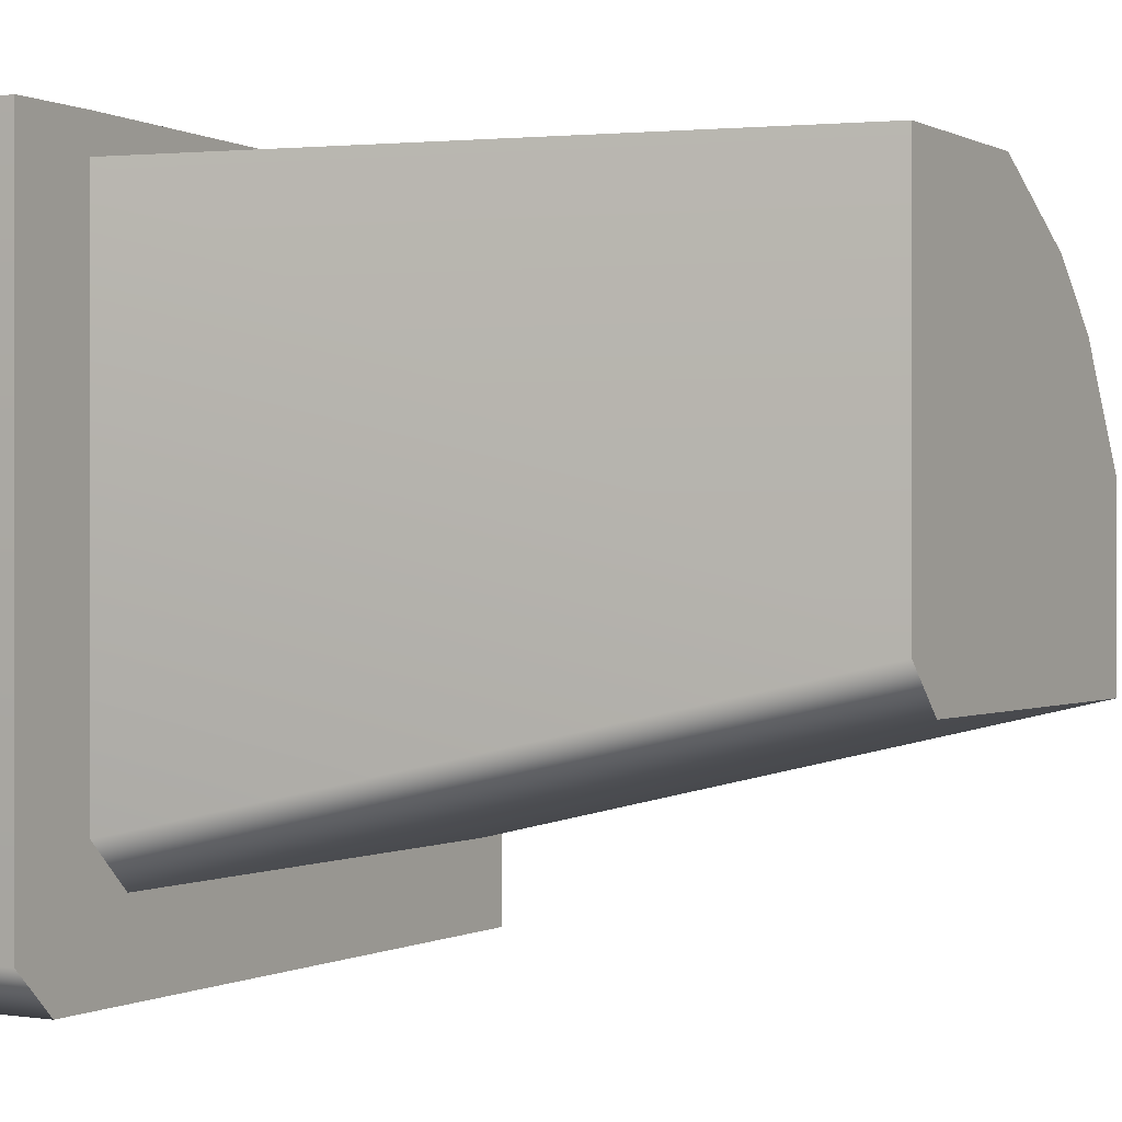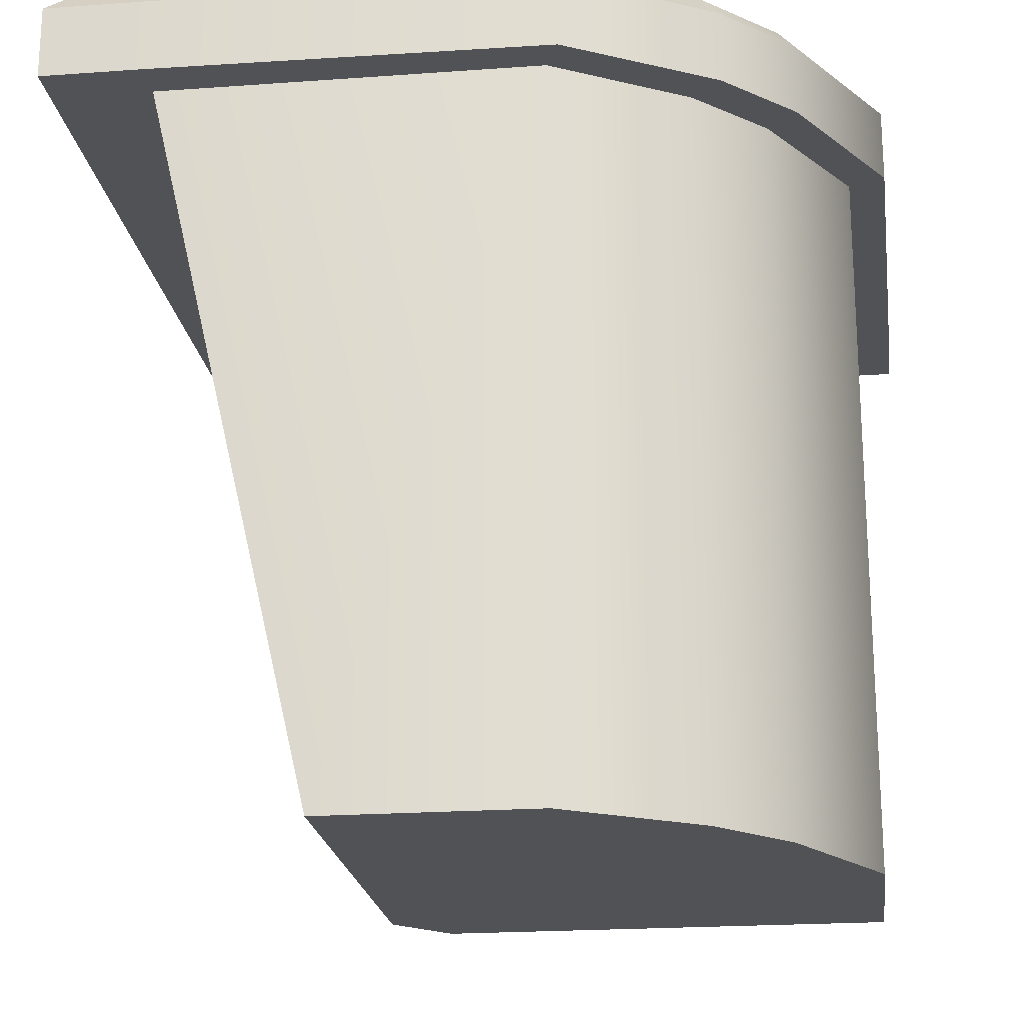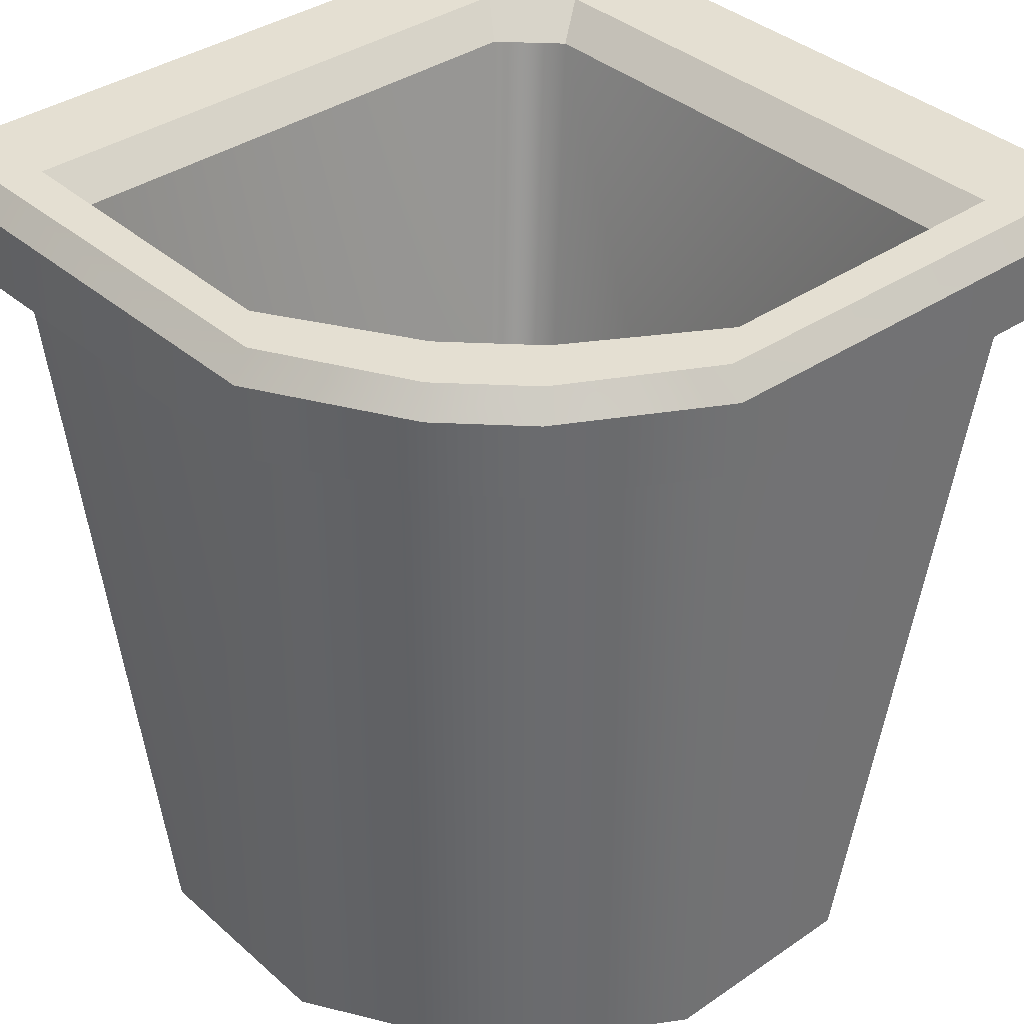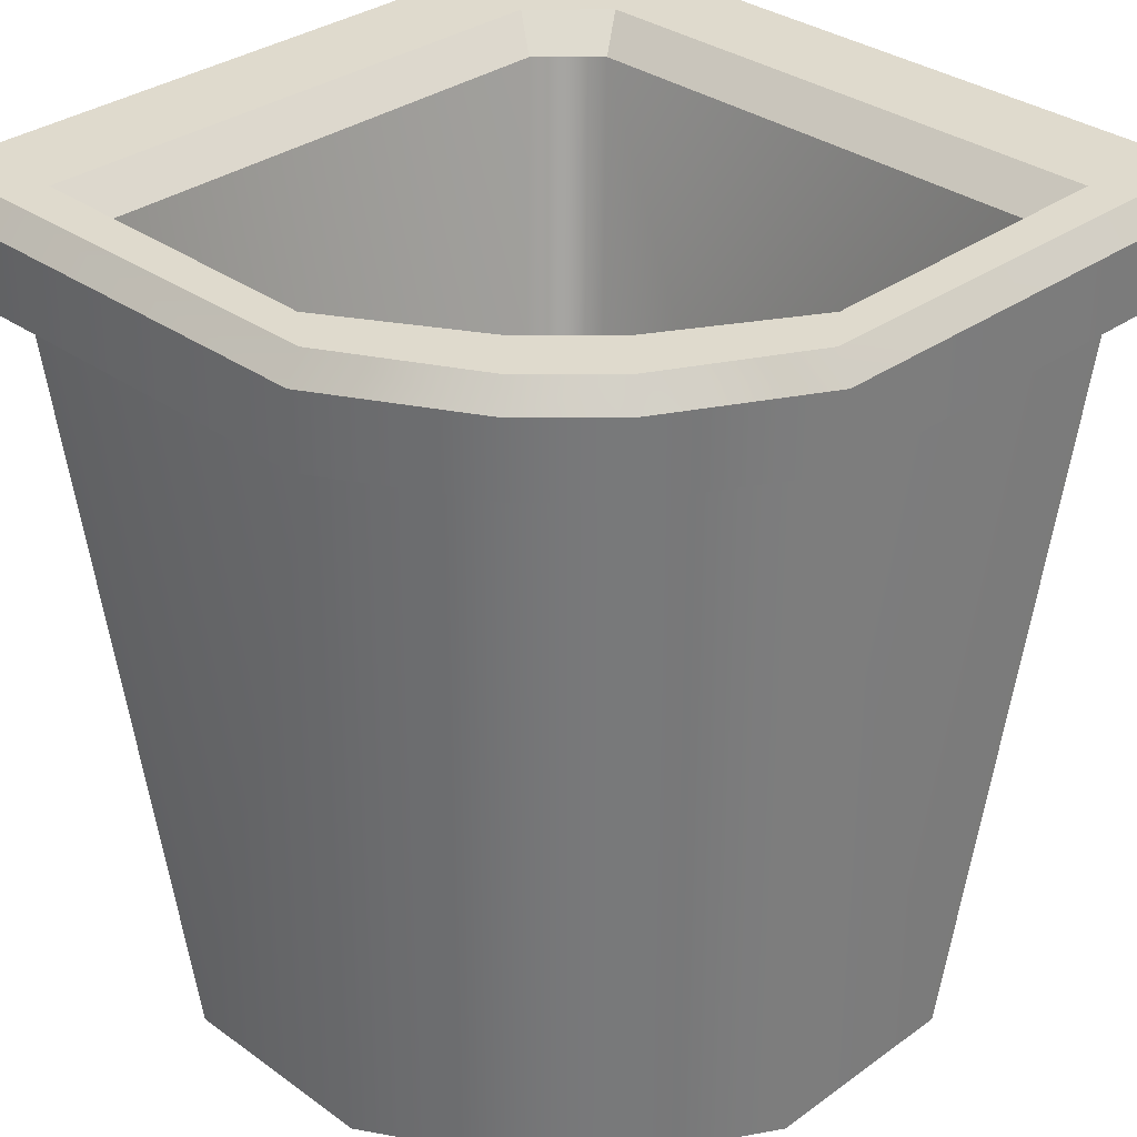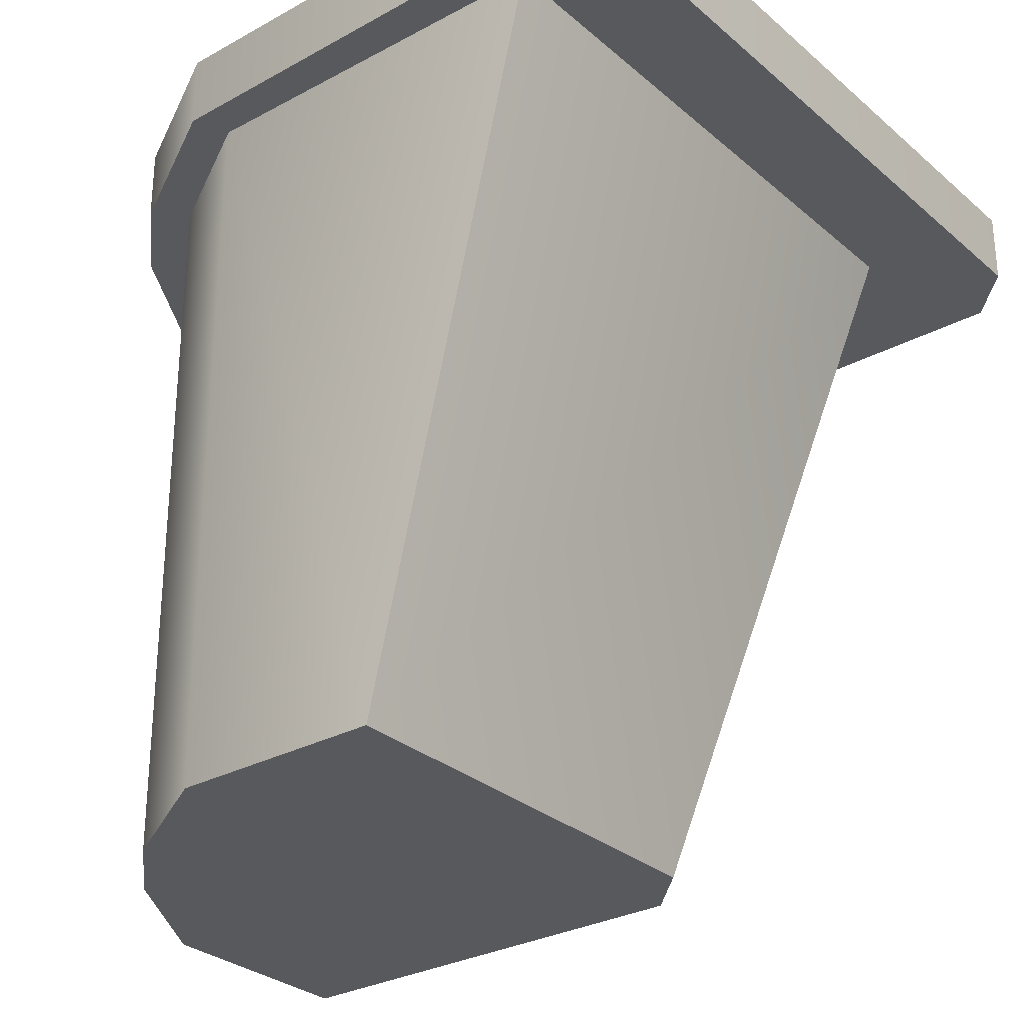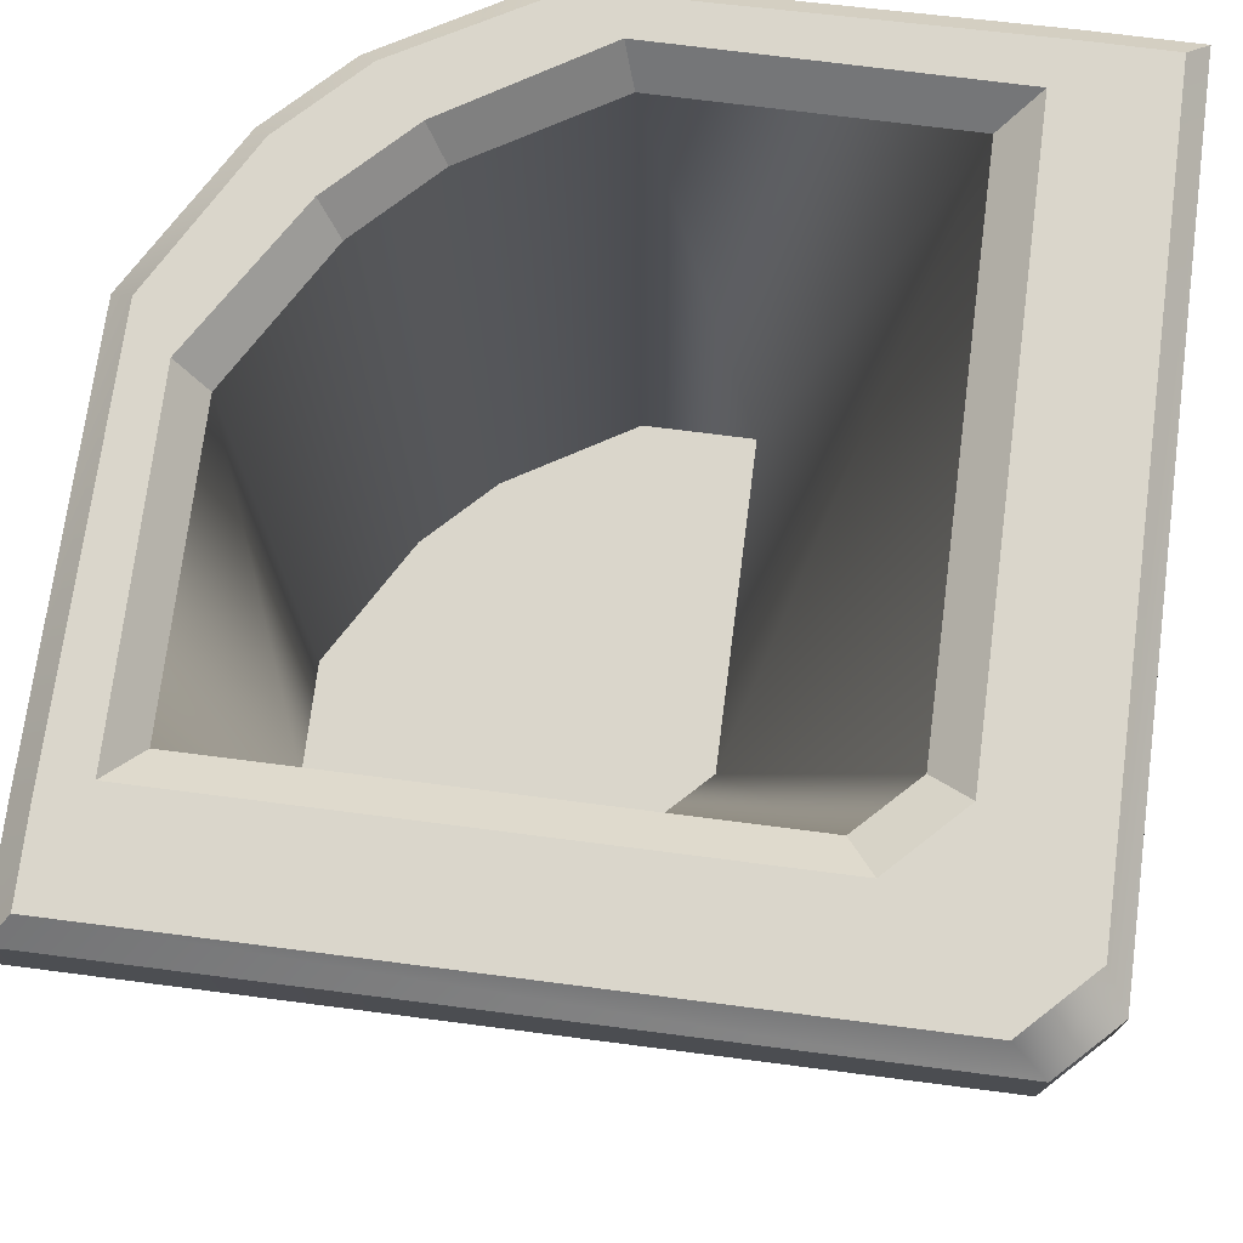
<metadata>
{"format":"obj","ext":"obj","renderer":"f3d","projection":"perspective","resolution":1024,"background":"white","views":[{"elev":-0.0,"azim":-59.7,"up":"+Z"},{"elev":-21.0,"azim":7.4,"up":"+Y"},{"elev":37.0,"azim":48.5,"up":"+Y"},{"elev":32.7,"azim":45.0,"up":"+Y"},{"elev":-29.4,"azim":128.6,"up":"+Y"},{"elev":74.0,"azim":-172.7,"up":"+Y"}]}
</metadata>
<code>
v -30.12 2.721 -6.448
v -34.21 20.14 -6.448
v -18.19 20.14 -22.46
v -18.19 2.721 -18.38
v -29.23 3.292 -7.591
v -19.65 3.292 -17.17
v -34.21 22.54 -6.448
v -18.19 22.54 -22.46
v -18.19 2.721 -13.25
v -25 2.721 -6.448
v -25 20.14 -6.448
v -18.19 20.14 -13.25
v -19.65 3.292 -14.39
v -26.45 3.292 -7.591
v -17.18 20.14 -22.46
v -17.18 20.14 -24.92
v -34.21 20.14 -5.432
v -36.67 20.14 -5.432
v -17.33 20.14 -12.89
v -24.64 20.14 -5.581
v -17.18 21.94 -24.92
v -17.7 22.54 -24.4
v -17.18 21.94 -22.46
v -17.7 22.54 -22.47
v -36.67 21.94 -5.432
v -36.14 22.54 -5.953
v -34.21 22.54 -5.953
v -34.21 21.94 -5.432
v -17.84 22.54 -13.1
v -17.33 21.94 -12.89
v -24.85 22.54 -6.099
v -24.64 21.94 -5.581
v -18.72 22.54 -21.94
v -19.41 21.78 -21.1
v -32.85 21.78 -7.652
v -33.68 22.54 -6.974
v -19.41 21.76 -14.45
v -18.72 22.54 -14.17
v -26.21 21.76 -7.652
v -25.92 22.54 -6.974
v -32.94 20.14 -22.46
v -34.21 20.14 -21.19
v -30.12 2.721 -17.1
v -28.85 2.721 -18.38
v -35.42 20.14 -24.92
v -36.67 20.14 -23.68
v -21.79 20.14 -8.347
v -20.09 20.14 -10.05
v -20.09 2.721 -10.05
v -21.79 2.721 -8.347
v -29.23 3.292 -15.91
v -27.96 3.292 -17.17
v -21.55 3.292 -11.19
v -23.25 3.292 -9.49
v -21.08 20.14 -7.64
v -19.39 20.14 -9.335
v -34.66 22.54 -24.4
v -36.14 22.54 -22.91
v -36.67 21.94 -23.68
v -35.42 21.94 -24.92
v -19.39 21.94 -9.335
v -21.08 21.94 -7.64
v -21.47 22.54 -8.004
v -19.75 22.54 -9.723
v -33.33 22.54 -23.34
v -35.09 22.54 -21.59
v -31.59 21.78 -21.1
v -32.86 21.78 -19.83
v -33.68 22.54 -20.39
v -32.15 22.54 -21.94
v -23 21.75 -9.556
v -21.3 21.75 -11.26
v -20.8 22.54 -10.78
v -22.53 22.54 -9.056
f 1 10 11 2
f 12 9 4 3
f 2 11 20 17
f 12 3 15 19
f 21 22 24 23
f 23 24 29 30
f 26 25 28 27
f 27 28 32 31
f 23 15 16 21
f 17 28 25 18
f 17 20 32 28
f 19 15 23 30
f 7 26 27
f 22 8 24
f 33 34 37 38
f 35 36 40 39
f 39 14 5 35
f 6 13 37 34
f 40 36 7 27 31
f 8 33 38 29 24
f 41 42 46 45
f 42 41 44 43
f 43 44 49 50
f 45 46 59 60
f 47 48 56 55
f 48 47 50 49
f 51 52 67 68
f 52 51 54 53
f 53 54 71 72
f 55 56 61 62
f 57 58 66 65
f 58 57 60 59
f 62 61 64 63
f 63 64 73 74
f 65 66 69 70
f 68 67 70 69
f 72 71 74 73
f 52 53 13 6
f 41 3 4 44
f 44 4 9 49
f 43 1 2 42
f 46 42 2 17 18
f 49 9 12 48
f 10 50 47 11
f 5 14 54 51
f 43 50 10 1
f 45 16 15 3 41
f 48 12 19 56
f 11 47 55 20
f 58 59 25 26
f 60 57 22 21
f 30 29 64 61
f 62 63 31 32
f 59 46 18 25
f 57 65 8 22
f 56 19 30 61
f 20 55 62 32
f 60 21 16 45
f 58 26 7 66
f 34 33 70 67
f 68 69 36 35
f 38 37 72 73
f 74 71 39 40
f 8 65 70 33
f 66 7 36 69
f 6 34 67 52
f 51 68 35 5
f 13 53 72 37
f 54 14 39 71
f 73 64 29 38
f 40 31 63 74

</code>
